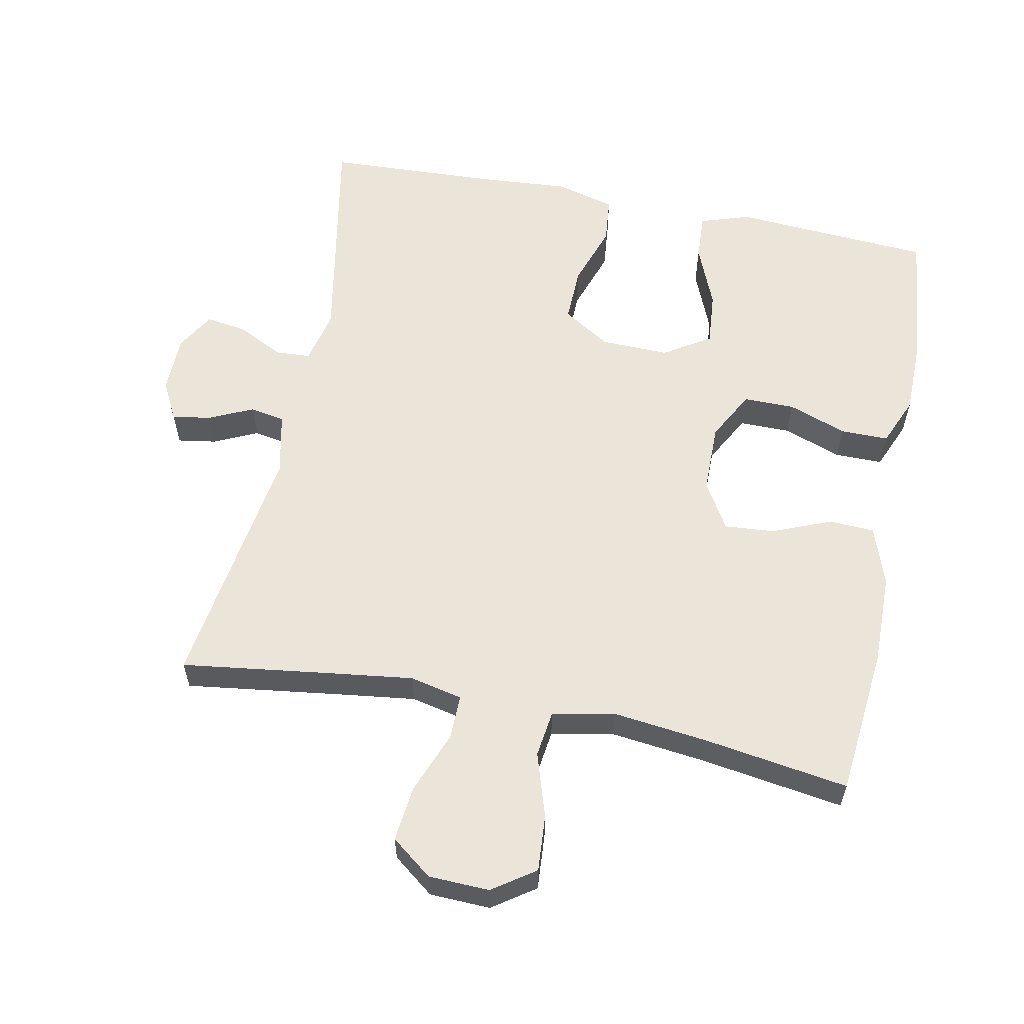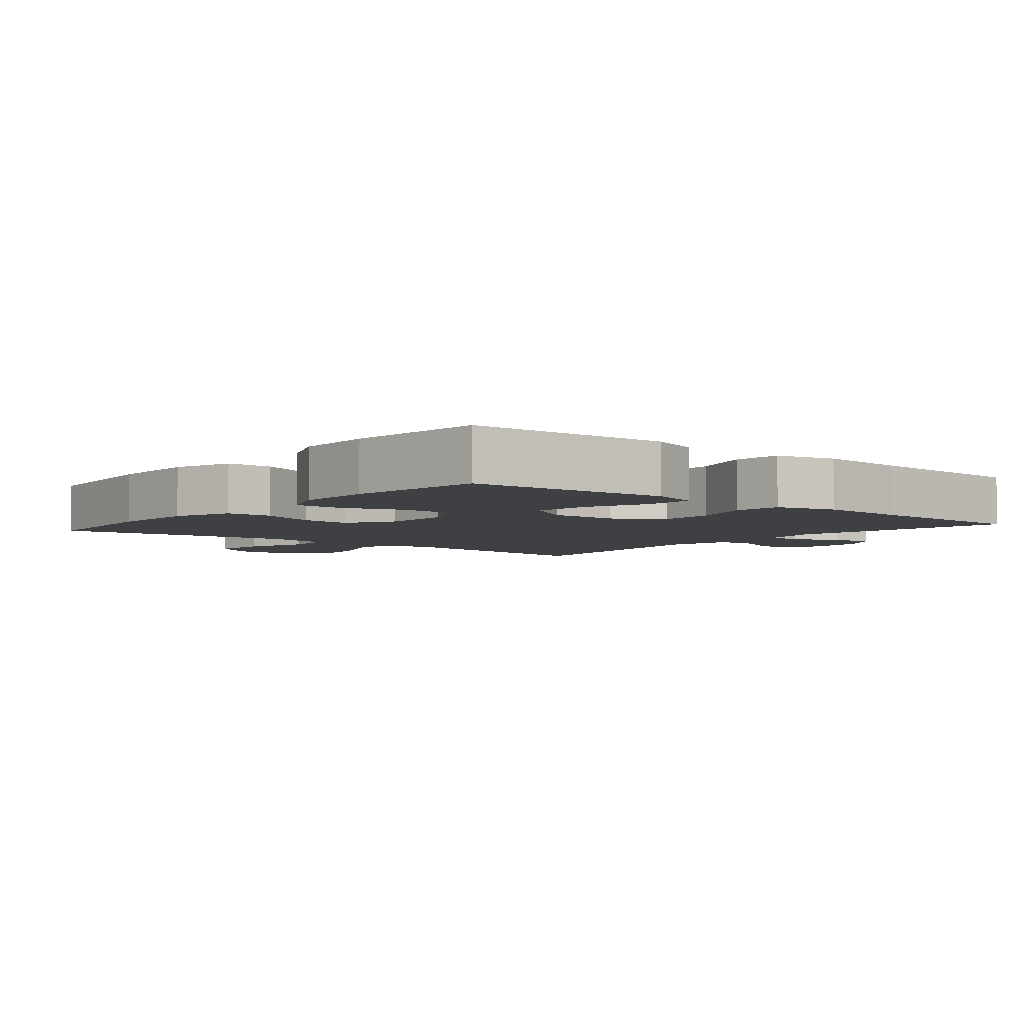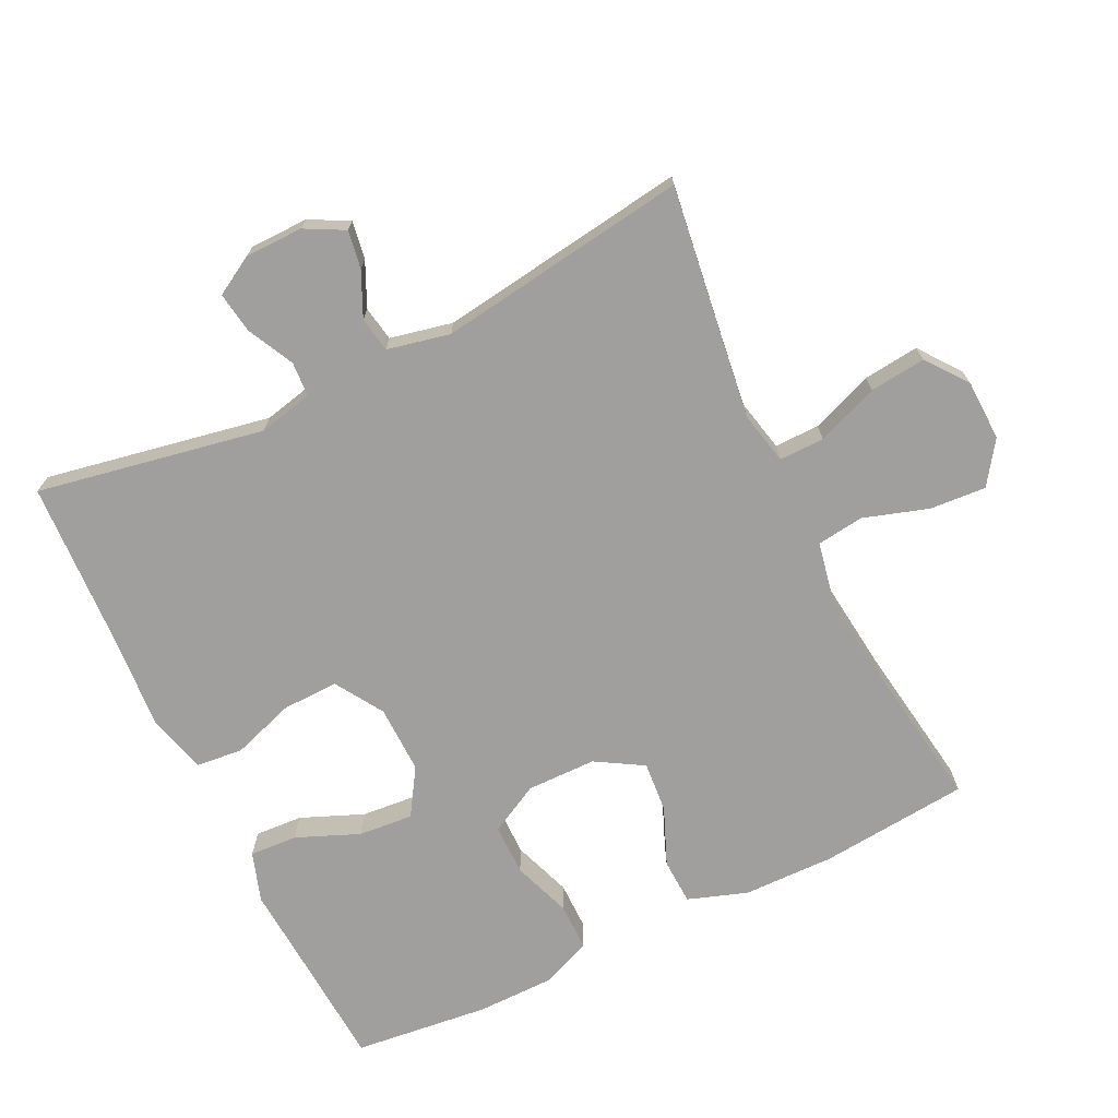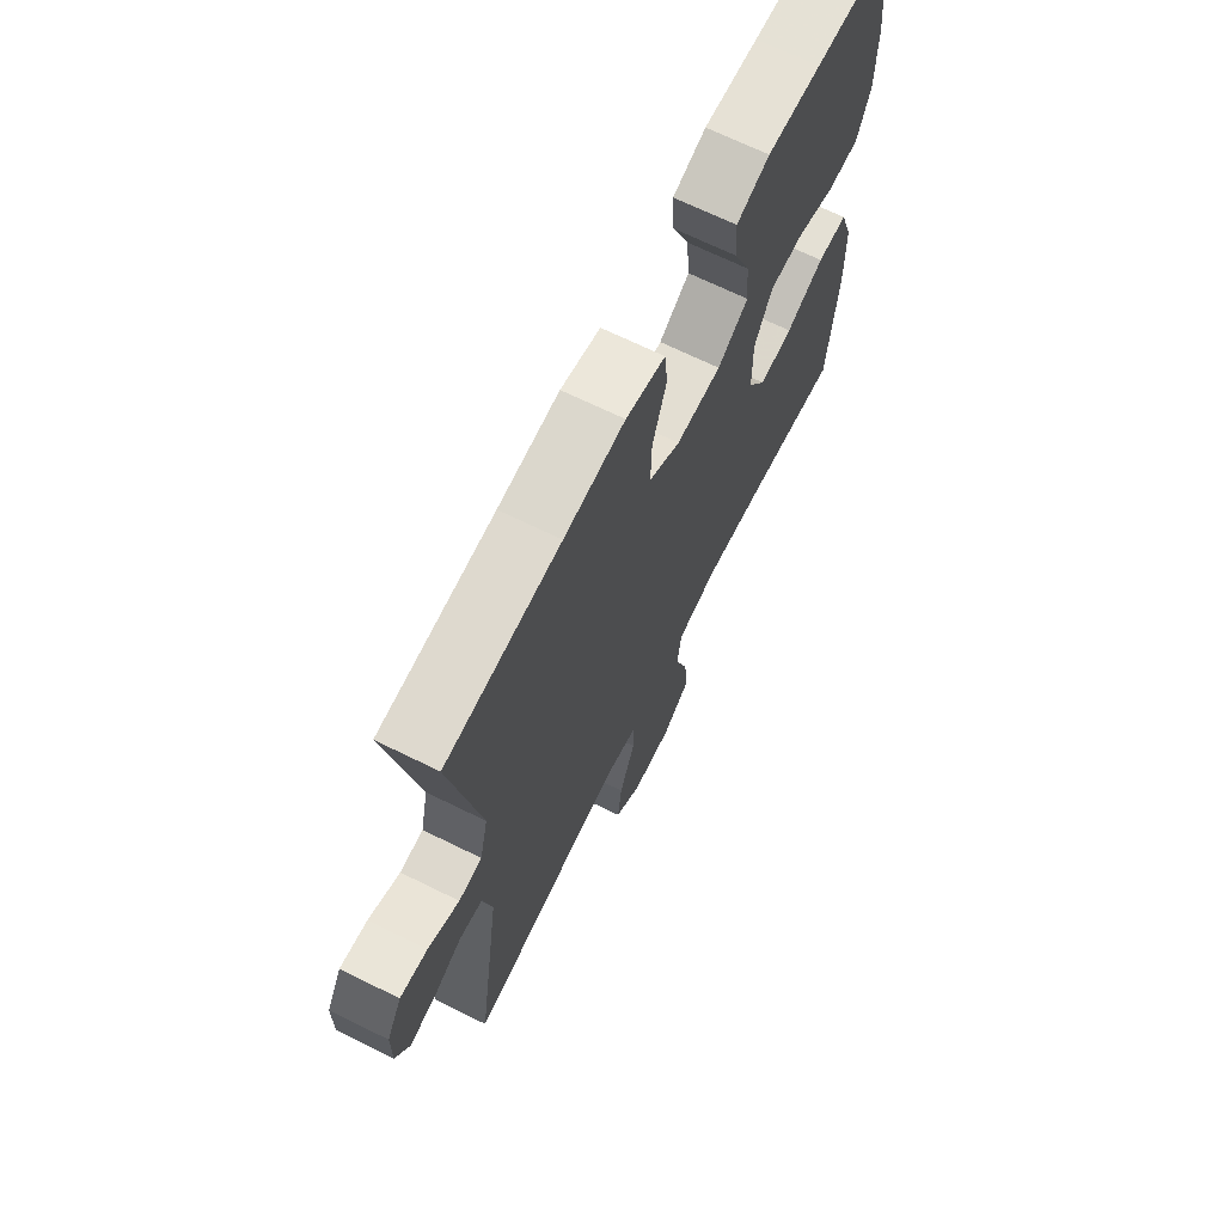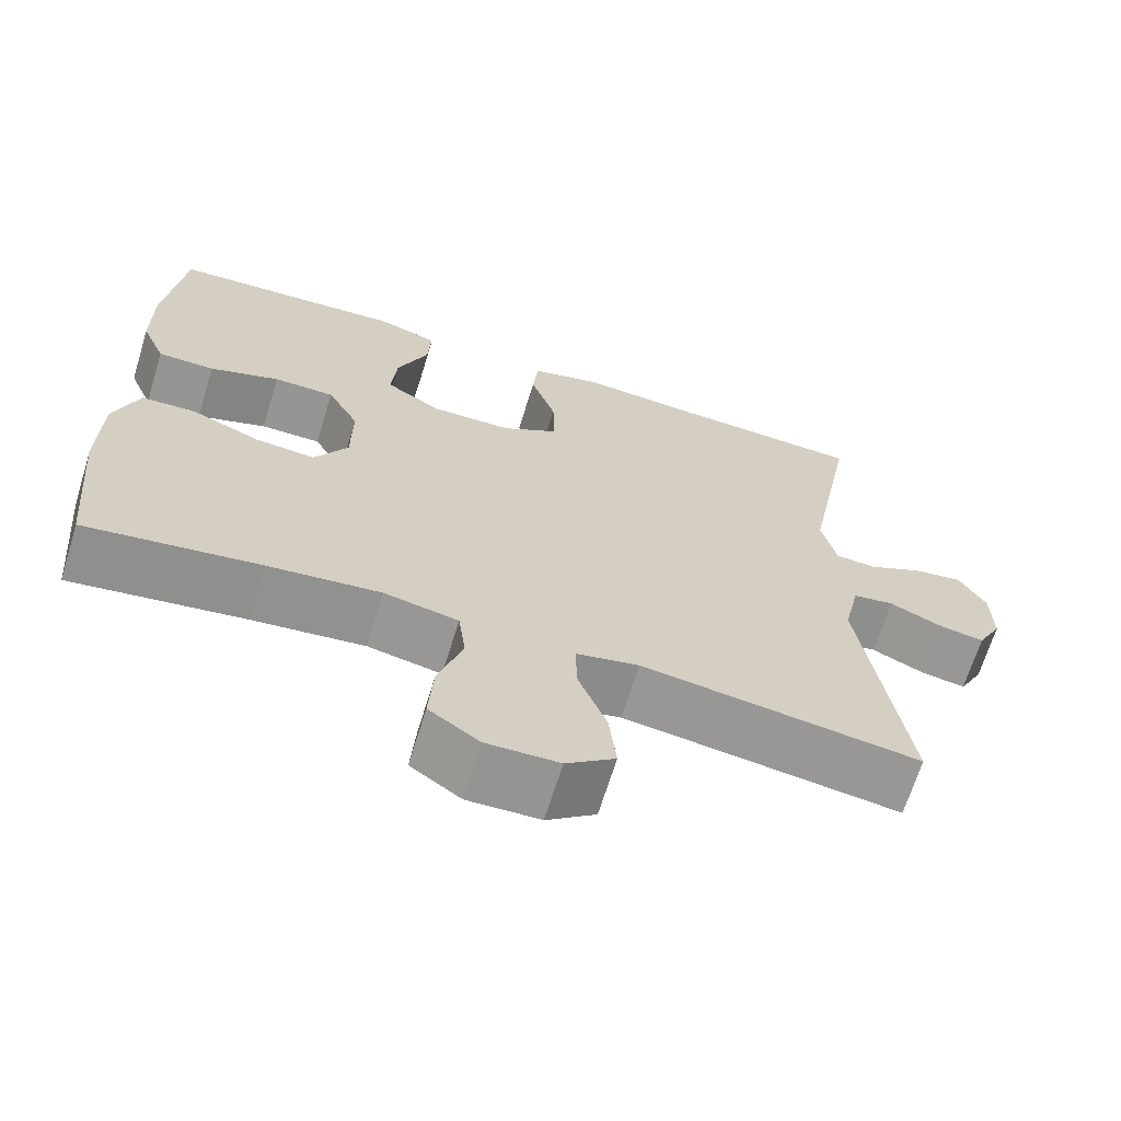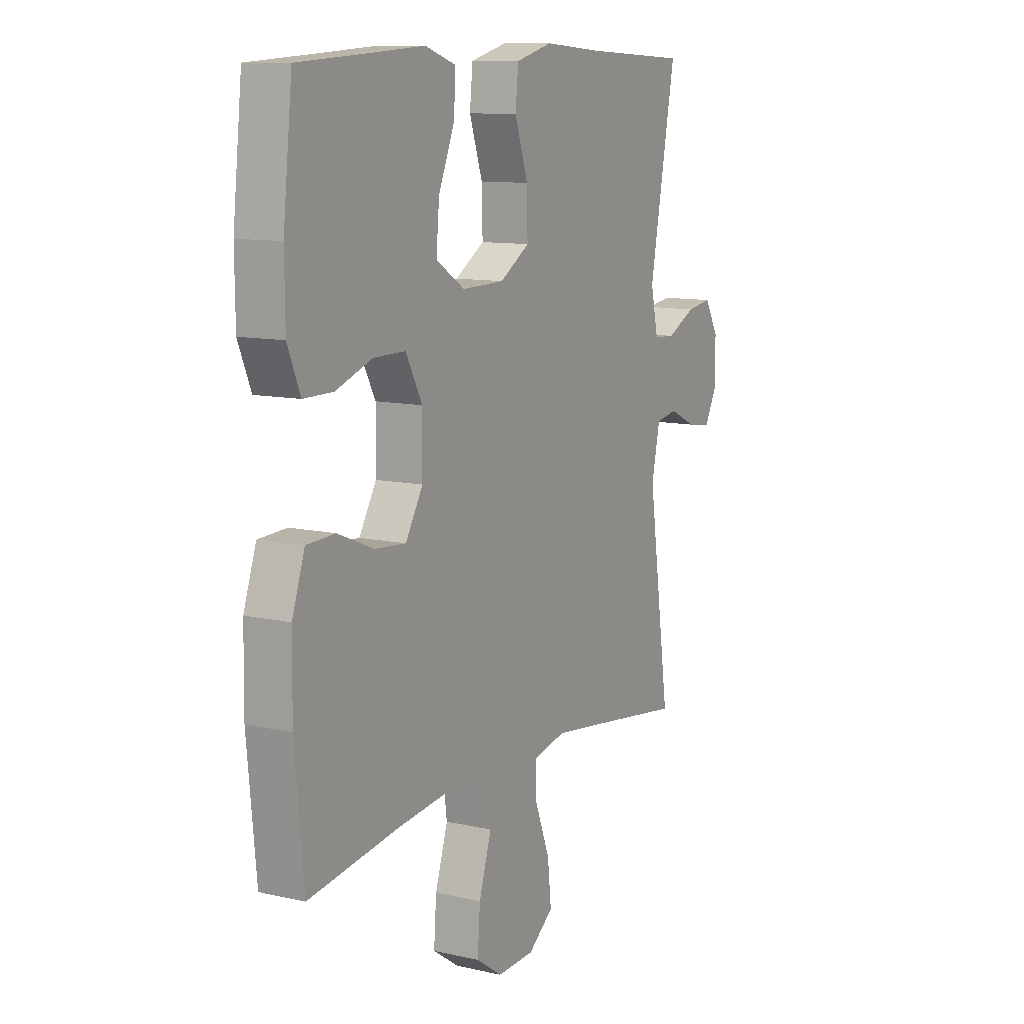
<metadata>
{"format":"obj","ext":"obj","renderer":"f3d","projection":"perspective","resolution":1024,"background":"white","views":[{"elev":58.8,"azim":-168.6,"up":"+Y"},{"elev":-4.7,"azim":-39.6,"up":"+Y"},{"elev":-71.4,"azim":115.9,"up":"+Y"},{"elev":68.7,"azim":116.2,"up":"+Z"},{"elev":-67.4,"azim":-17.1,"up":"+Z"},{"elev":10.9,"azim":-60.7,"up":"+Z"}]}
</metadata>
<code>
v -0.5 0.07 -0.5
v -0.521 0.07 -0.282
v -0.519 0.07 -0.148
v -0.489 0.07 -0.061
v -0.422 0.07 -0.058
v -0.337 0.07 -0.093
v -0.263 0.07 -0.099
v -0.222 0.07 -0.03
v -0.221 0.07 0.072
v -0.26 0.07 0.145
v -0.335 0.07 0.145
v -0.421 0.07 0.114
v -0.491 0.07 0.114
v -0.521 0.07 0.186
v -0.522 0.07 0.3
v -0.5 0.07 0.5
v -0.327 0.07 0.511
v -0.208 0.07 0.519
v -0.135 0.07 0.495
v -0.139 0.07 0.425
v -0.177 0.07 0.333
v -0.184 0.07 0.253
v -0.116 0.07 0.21
v -0.016 0.07 0.212
v 0.054 0.07 0.256
v 0.052 0.07 0.338
v 0.021 0.07 0.43
v 0.028 0.07 0.499
v 0.115 0.07 0.522
v 0.249 0.07 0.512
v 0.5 0.07 0.5
v 0.438 0.07 0.168
v 0.456 0.07 0.088
v 0.507 0.07 0.085
v 0.575 0.07 0.119
v 0.635 0.07 0.128
v 0.668 0.07 0.071
v 0.669 0.07 -0.014
v 0.639 0.07 -0.071
v 0.583 0.07 -0.062
v 0.518 0.07 -0.032
v 0.467 0.07 -0.041
v 0.447 0.07 -0.133
v 0.5 0.07 -0.5
v 0.28 0.07 -0.47
v 0.158 0.07 -0.454
v 0.081 0.07 -0.471
v 0.082 0.07 -0.537
v 0.117 0.07 -0.628
v 0.126 0.07 -0.71
v 0.066 0.07 -0.756
v -0.023 0.07 -0.759
v -0.085 0.07 -0.716
v -0.079 0.07 -0.633
v -0.049 0.07 -0.539
v -0.058 0.07 -0.47
v -0.149 0.07 -0.452
v -0.287 0.07 -0.468
v -0.5 0 -0.5
v -0.521 0 -0.282
v -0.519 0 -0.148
v -0.489 0 -0.061
v -0.422 0 -0.058
v -0.337 0 -0.093
v -0.263 0 -0.099
v -0.222 0 -0.03
v -0.221 0 0.072
v -0.26 0 0.145
v -0.335 0 0.145
v -0.421 0 0.114
v -0.491 0 0.114
v -0.521 0 0.186
v -0.522 0 0.3
v -0.5 0 0.5
v -0.327 0 0.511
v -0.208 0 0.519
v -0.135 0 0.495
v -0.139 0 0.425
v -0.177 0 0.333
v -0.184 0 0.253
v -0.116 0 0.21
v -0.016 0 0.212
v 0.054 0 0.256
v 0.052 0 0.338
v 0.021 0 0.43
v 0.028 0 0.499
v 0.115 0 0.522
v 0.249 0 0.512
v 0.5 0 0.5
v 0.438 0 0.168
v 0.456 0 0.088
v 0.507 0 0.085
v 0.575 0 0.119
v 0.635 0 0.128
v 0.668 0 0.071
v 0.669 0 -0.014
v 0.639 0 -0.071
v 0.583 0 -0.062
v 0.518 0 -0.032
v 0.467 0 -0.041
v 0.447 0 -0.133
v 0.5 0 -0.5
v 0.28 0 -0.47
v 0.158 0 -0.454
v 0.081 0 -0.471
v 0.082 0 -0.537
v 0.117 0 -0.628
v 0.126 0 -0.71
v 0.066 0 -0.756
v -0.023 0 -0.759
v -0.085 0 -0.716
v -0.079 0 -0.633
v -0.049 0 -0.539
v -0.058 0 -0.47
v -0.149 0 -0.452
v -0.287 0 -0.468
f 53 54 55
f 52 53 55
f 51 52 55
f 50 51 55
f 49 50 55
f 48 49 55
f 47 48 55 56
f 46 47 56 57
f 43 44 45
f 42 43 45 46
f 39 40 41
f 38 39 41
f 37 38 41
f 36 37 41
f 35 36 41
f 34 35 41
f 33 34 41 42
f 42 46 57
f 33 42 57
f 32 33 57
f 28 29 30
f 27 28 30
f 26 27 30
f 30 31 32
f 26 30 32
f 25 26 32
f 19 20 21
f 18 19 21
f 17 18 21
f 17 21 22
f 16 17 22
f 15 16 22
f 14 15 22
f 13 14 22
f 12 13 22
f 11 12 22
f 10 11 22 23
f 4 5 6
f 3 4 6
f 2 3 6
f 1 2 6
f 58 1 6
f 58 6 7
f 58 7 8
f 57 58 8
f 32 57 8
f 25 32 8
f 24 25 8
f 9 10 23 24
f 8 9 24
f 113 112 111
f 113 111 110
f 113 110 109
f 113 109 108
f 113 108 107
f 113 107 106
f 114 113 106 105
f 115 114 105 104
f 103 102 101
f 104 103 101 100
f 99 98 97
f 99 97 96
f 99 96 95
f 99 95 94
f 99 94 93
f 99 93 92
f 100 99 92 91
f 115 104 100
f 115 100 91
f 115 91 90
f 88 87 86
f 88 86 85
f 88 85 84
f 90 89 88
f 90 88 84
f 90 84 83
f 79 78 77
f 79 77 76
f 79 76 75
f 80 79 75
f 80 75 74
f 80 74 73
f 80 73 72
f 80 72 71
f 80 71 70
f 80 70 69
f 81 80 69 68
f 64 63 62
f 64 62 61
f 64 61 60
f 64 60 59
f 64 59 116
f 65 64 116
f 66 65 116
f 66 116 115
f 66 115 90
f 66 90 83
f 66 83 82
f 82 81 68 67
f 82 67 66
f 1 59 60 2
f 2 60 61 3
f 3 61 62 4
f 4 62 63 5
f 5 63 64 6
f 6 64 65 7
f 7 65 66 8
f 8 66 67 9
f 9 67 68 10
f 10 68 69 11
f 11 69 70 12
f 12 70 71 13
f 13 71 72 14
f 14 72 73 15
f 15 73 74 16
f 16 74 75 17
f 17 75 76 18
f 18 76 77 19
f 19 77 78 20
f 20 78 79 21
f 21 79 80 22
f 22 80 81 23
f 23 81 82 24
f 24 82 83 25
f 25 83 84 26
f 26 84 85 27
f 27 85 86 28
f 28 86 87 29
f 29 87 88 30
f 30 88 89 31
f 31 89 90 32
f 32 90 91 33
f 33 91 92 34
f 34 92 93 35
f 35 93 94 36
f 36 94 95 37
f 37 95 96 38
f 38 96 97 39
f 39 97 98 40
f 40 98 99 41
f 41 99 100 42
f 42 100 101 43
f 43 101 102 44
f 44 102 103 45
f 45 103 104 46
f 46 104 105 47
f 47 105 106 48
f 48 106 107 49
f 49 107 108 50
f 50 108 109 51
f 51 109 110 52
f 52 110 111 53
f 53 111 112 54
f 54 112 113 55
f 55 113 114 56
f 56 114 115 57
f 57 115 116 58
f 58 116 59 1

</code>
